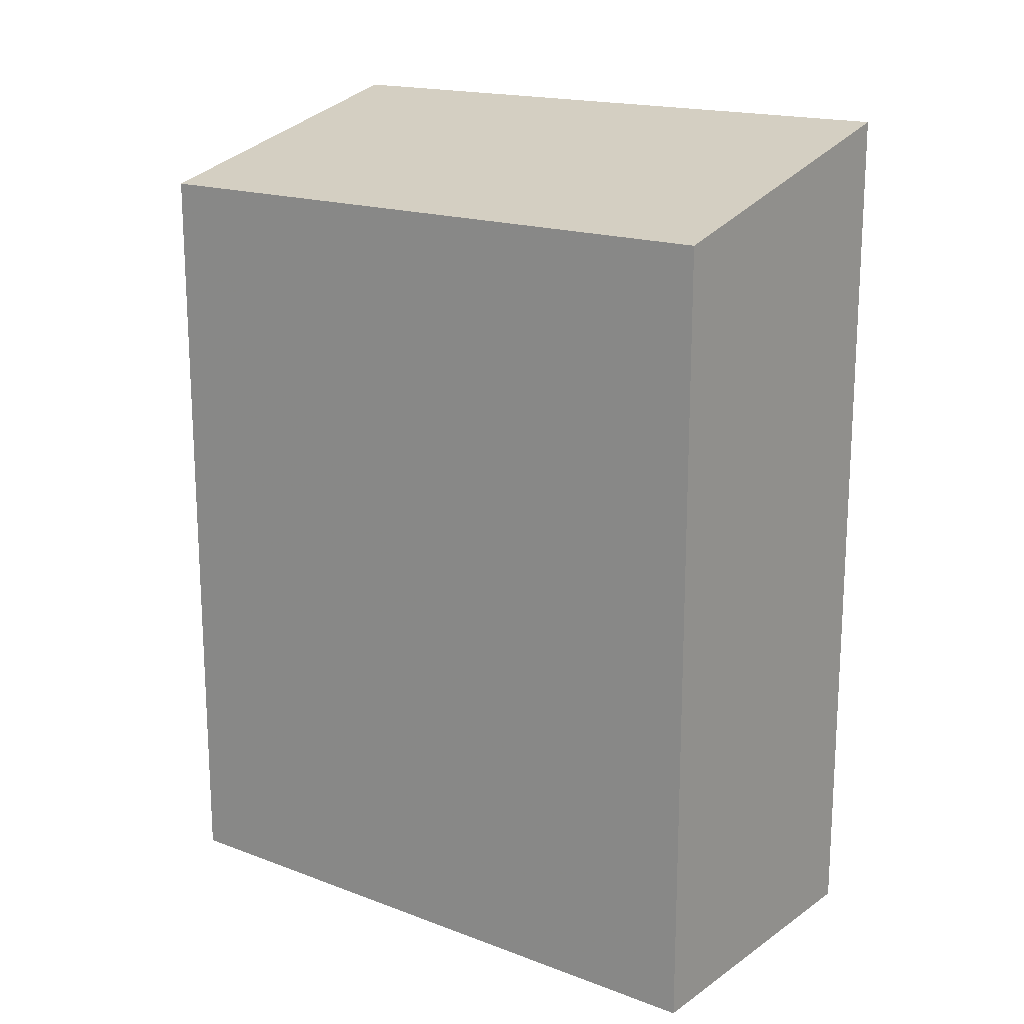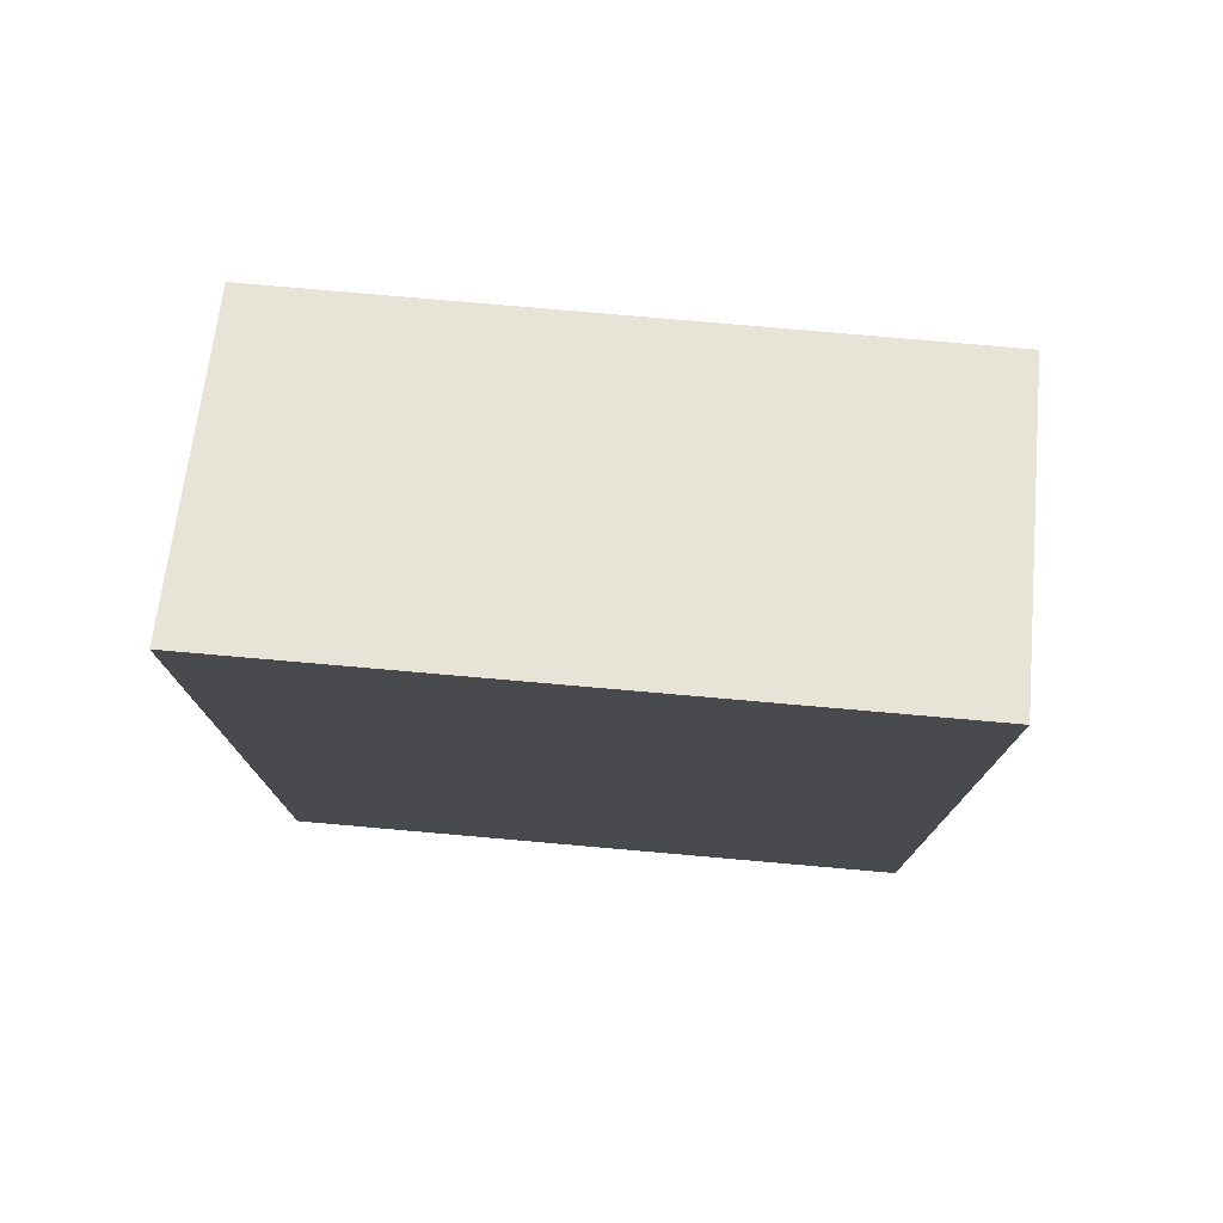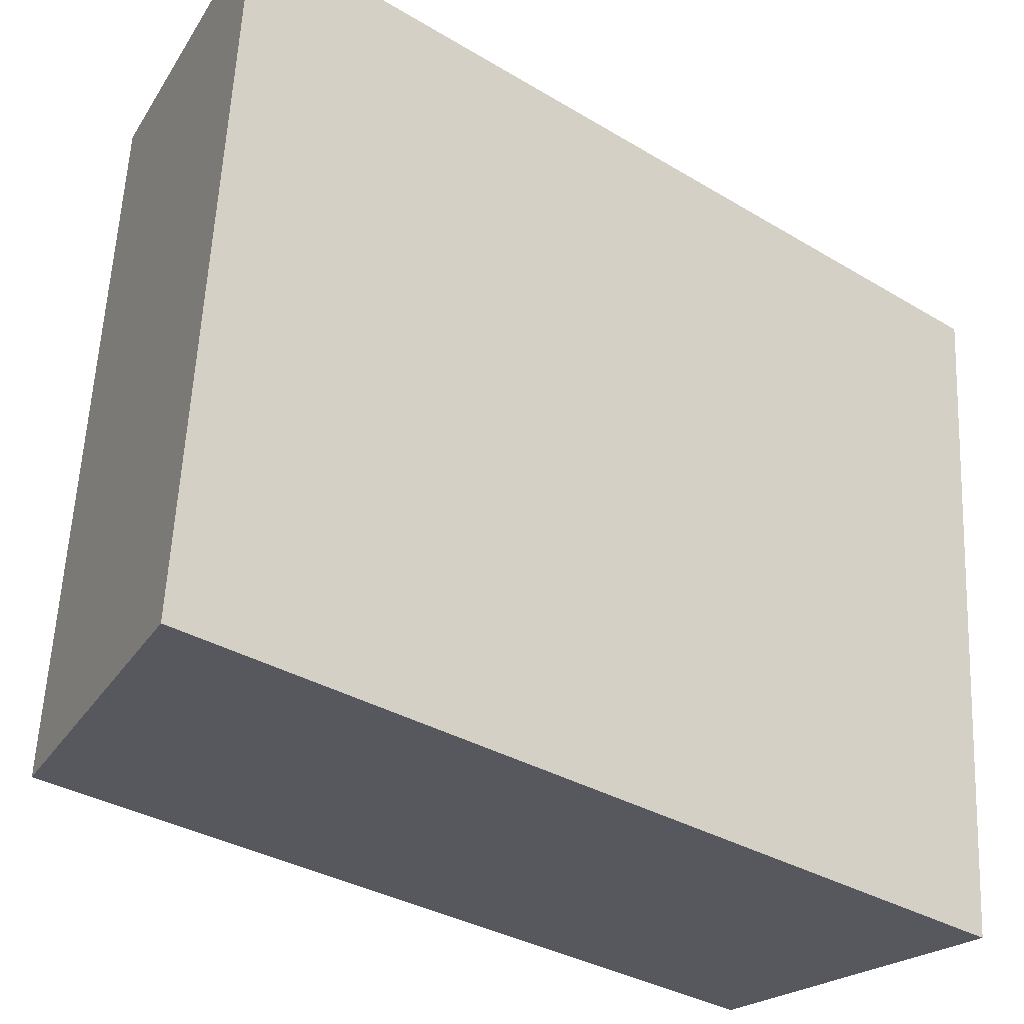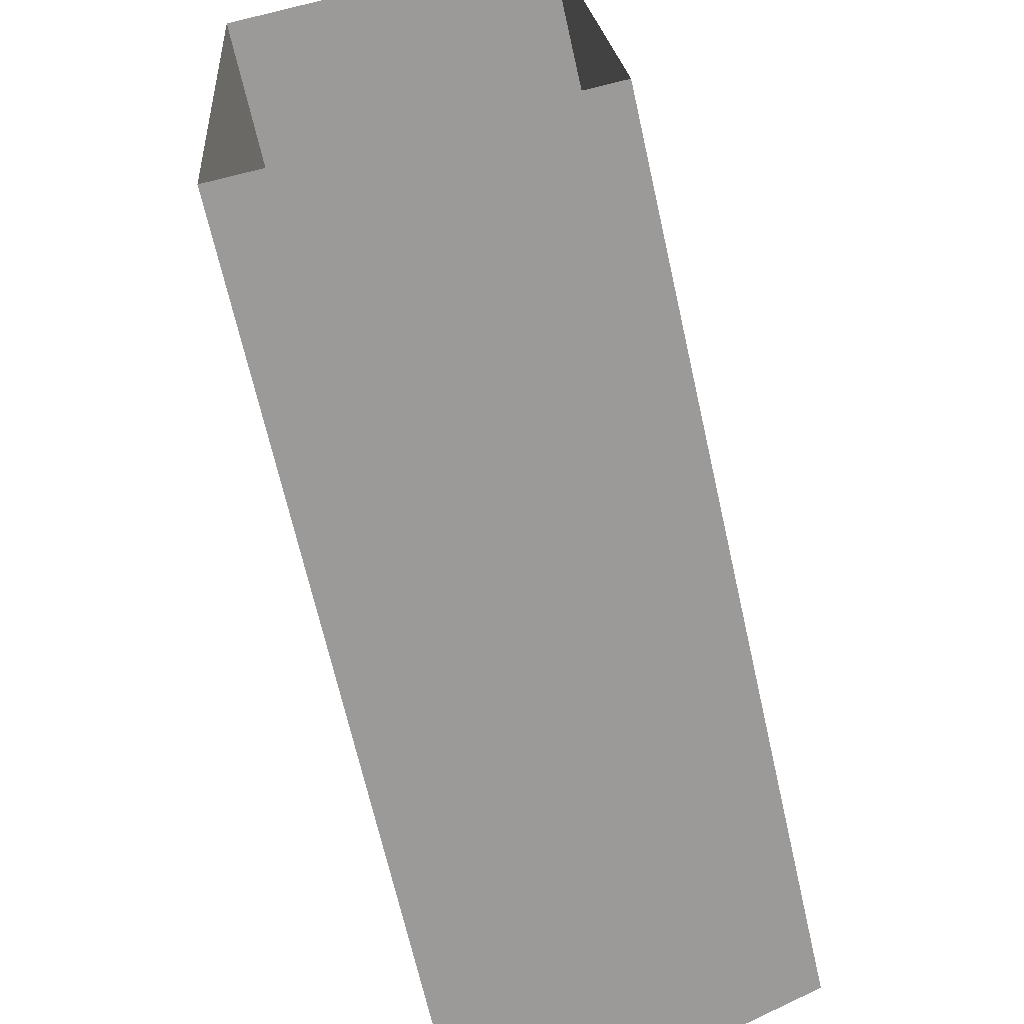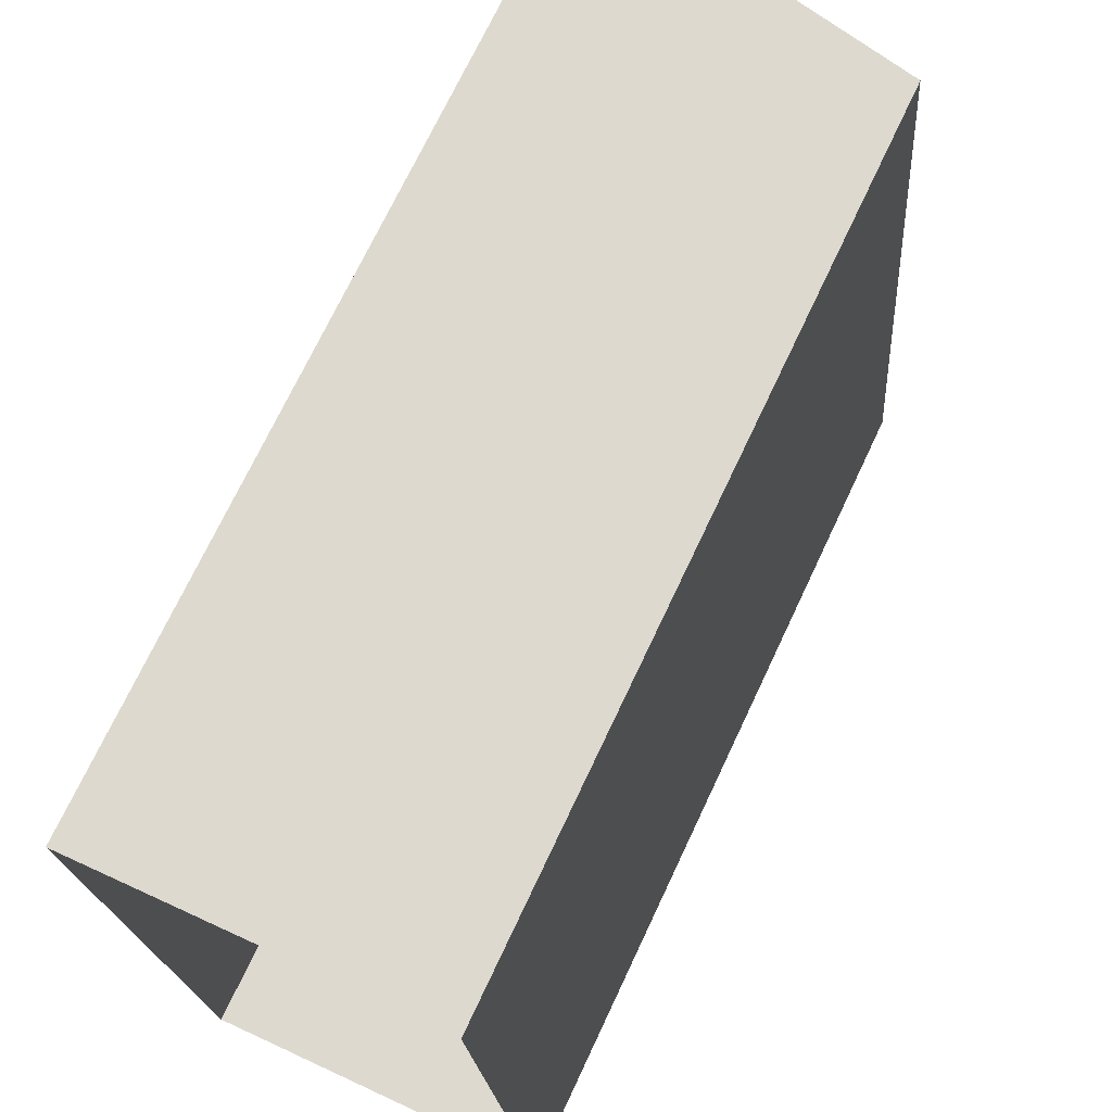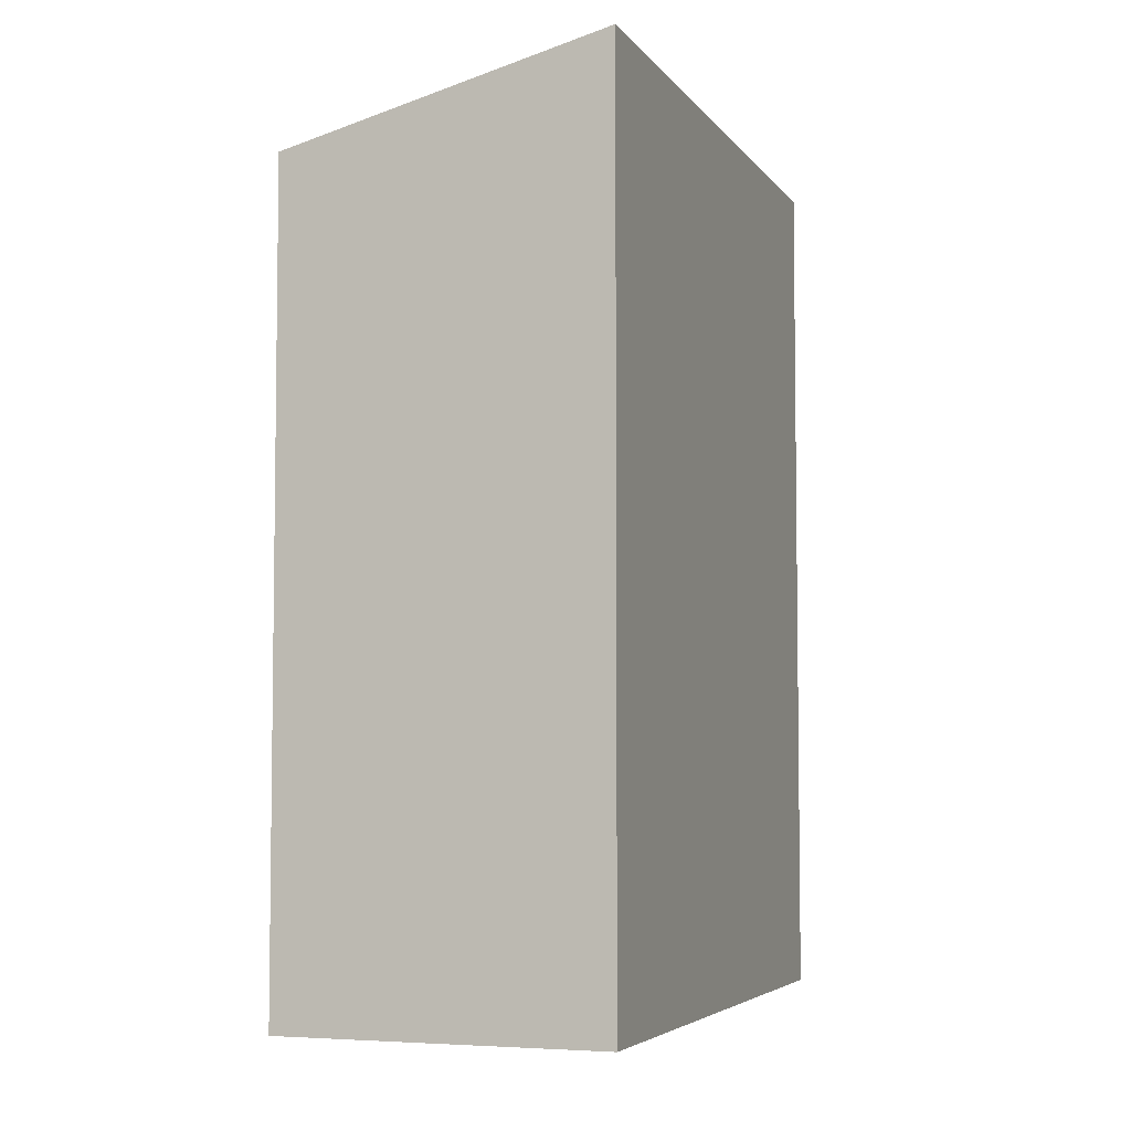
<metadata>
{"format":"obj","ext":"obj","renderer":"f3d","projection":"perspective","resolution":1024,"background":"white","views":[{"elev":17.4,"azim":-57.8,"up":"+Z"},{"elev":76.7,"azim":90.6,"up":"+Z"},{"elev":-32.9,"azim":50.2,"up":"+Y"},{"elev":-67.8,"azim":-167.3,"up":"+Y"},{"elev":71.7,"azim":-154.8,"up":"+Y"},{"elev":-5.0,"azim":14.9,"up":"+Z"}]}
</metadata>
<code>
v -8.794e+04 -9.935e+04 5.663
v -8.795e+04 -9.936e+04 5.662
v -8.795e+04 -9.935e+04 5.662
v -8.794e+04 -9.936e+04 5.663
v -8.795e+04 -9.936e+04 17.87
v -8.794e+04 -9.935e+04 19.12
v -8.795e+04 -9.935e+04 17.87
v -8.794e+04 -9.936e+04 19.13
f 1 2 3
f 1 4 2
f 5 6 7
f 5 8 6
f 7 1 3
f 7 6 1
f 6 4 1
f 6 8 4
f 5 2 4
f 8 5 4
f 7 3 2
f 5 7 2

</code>
